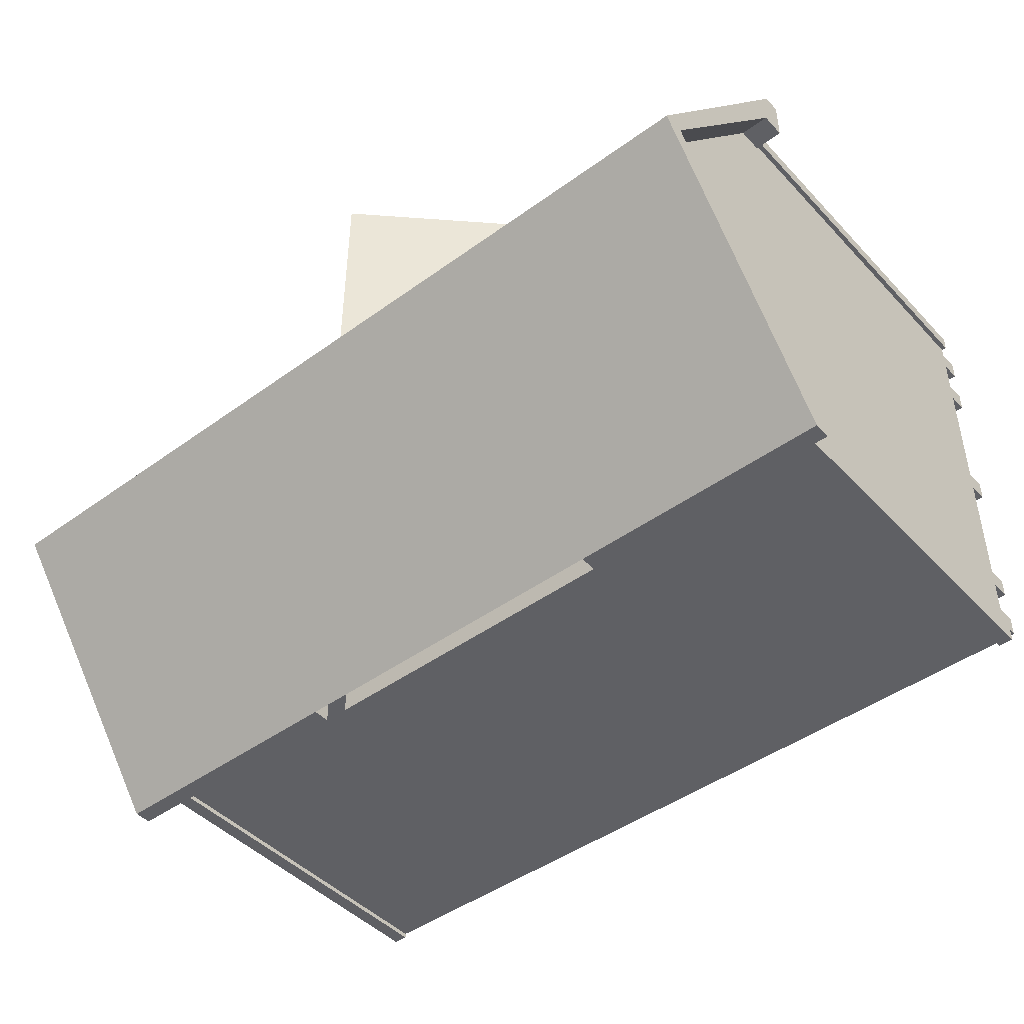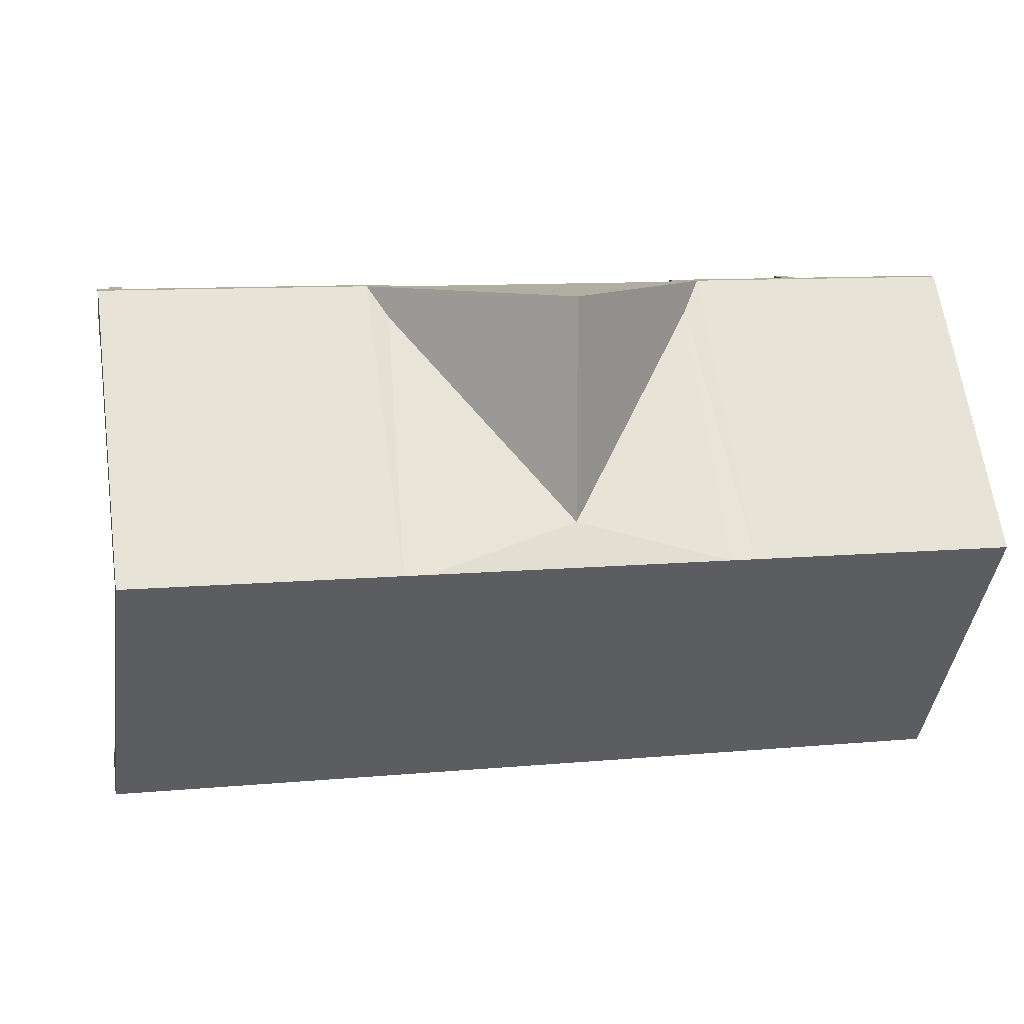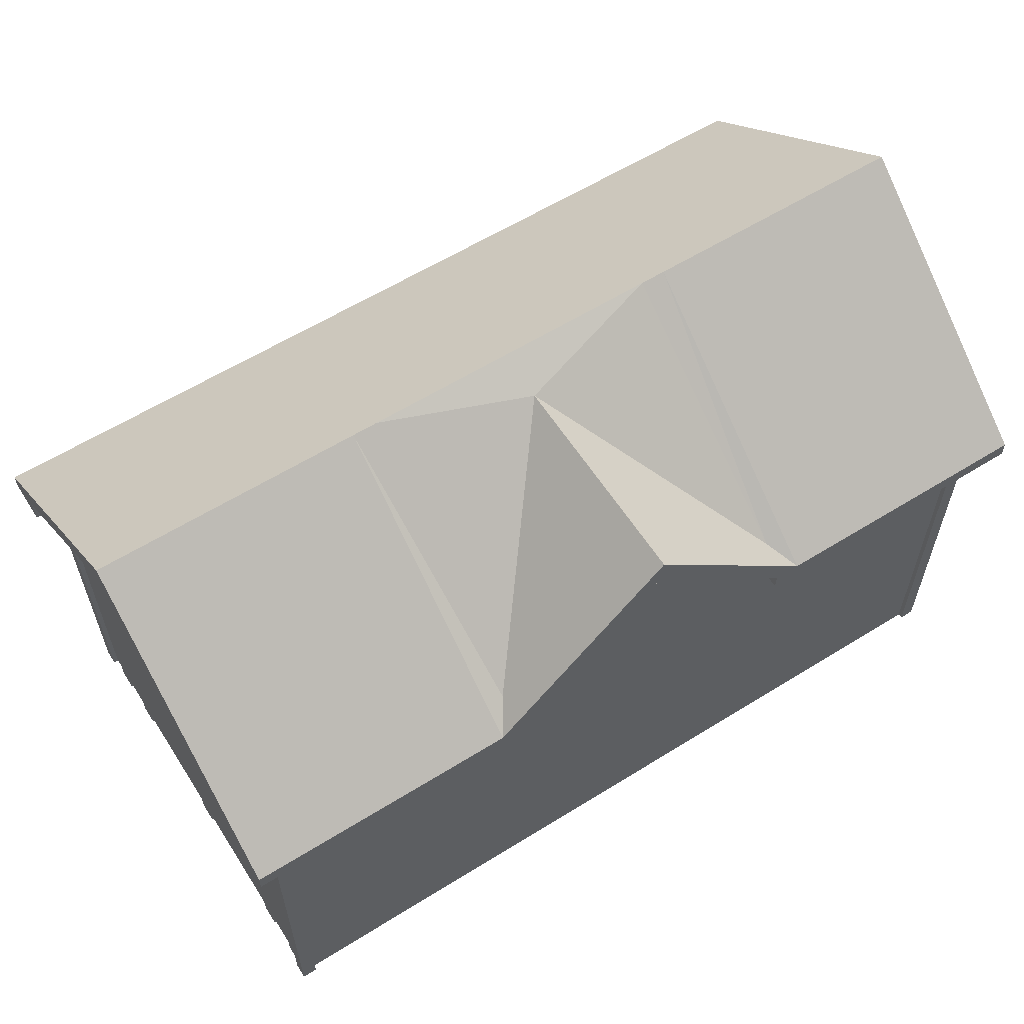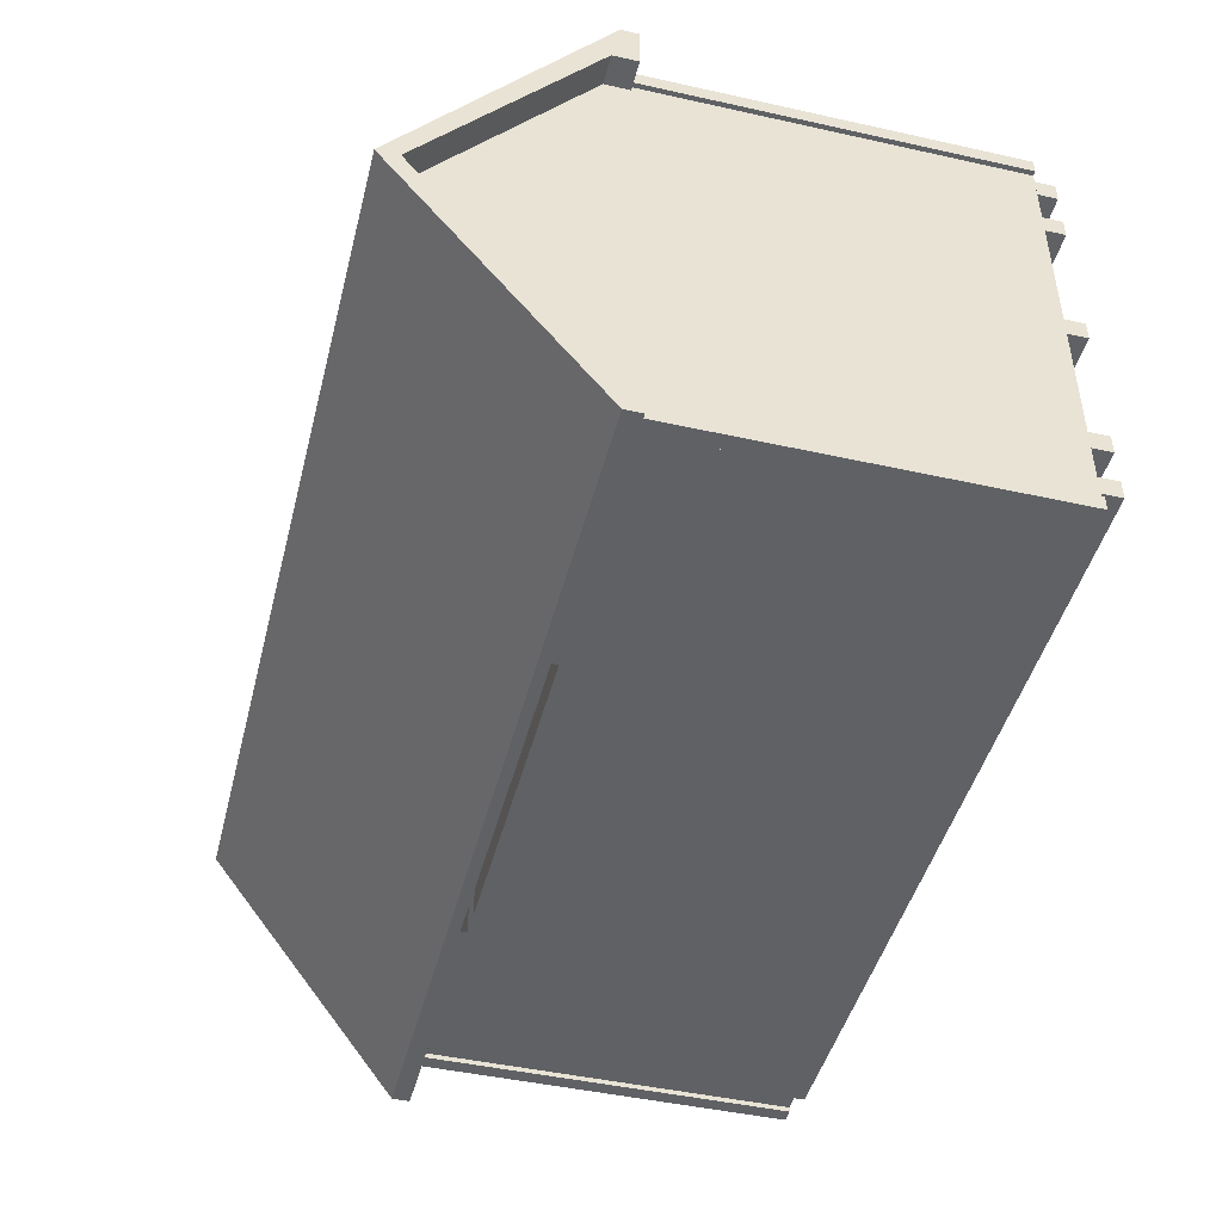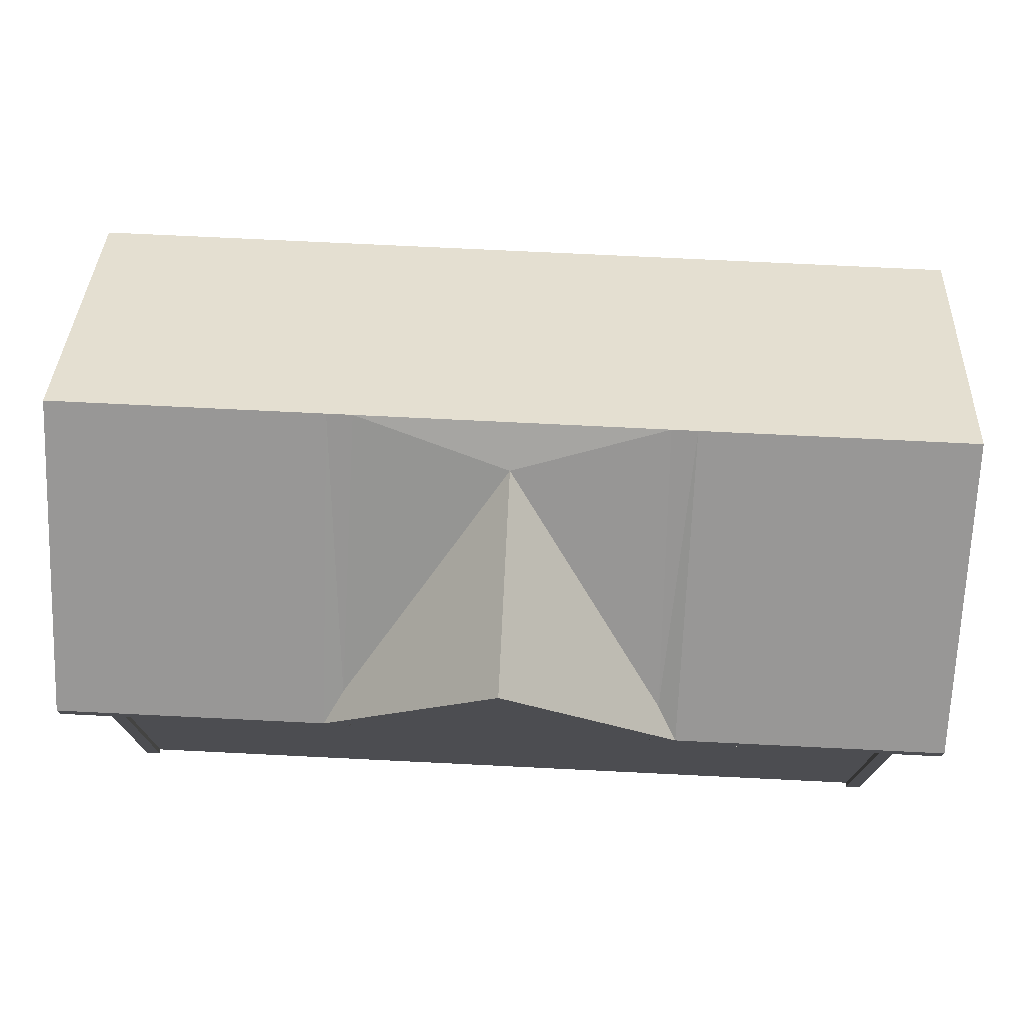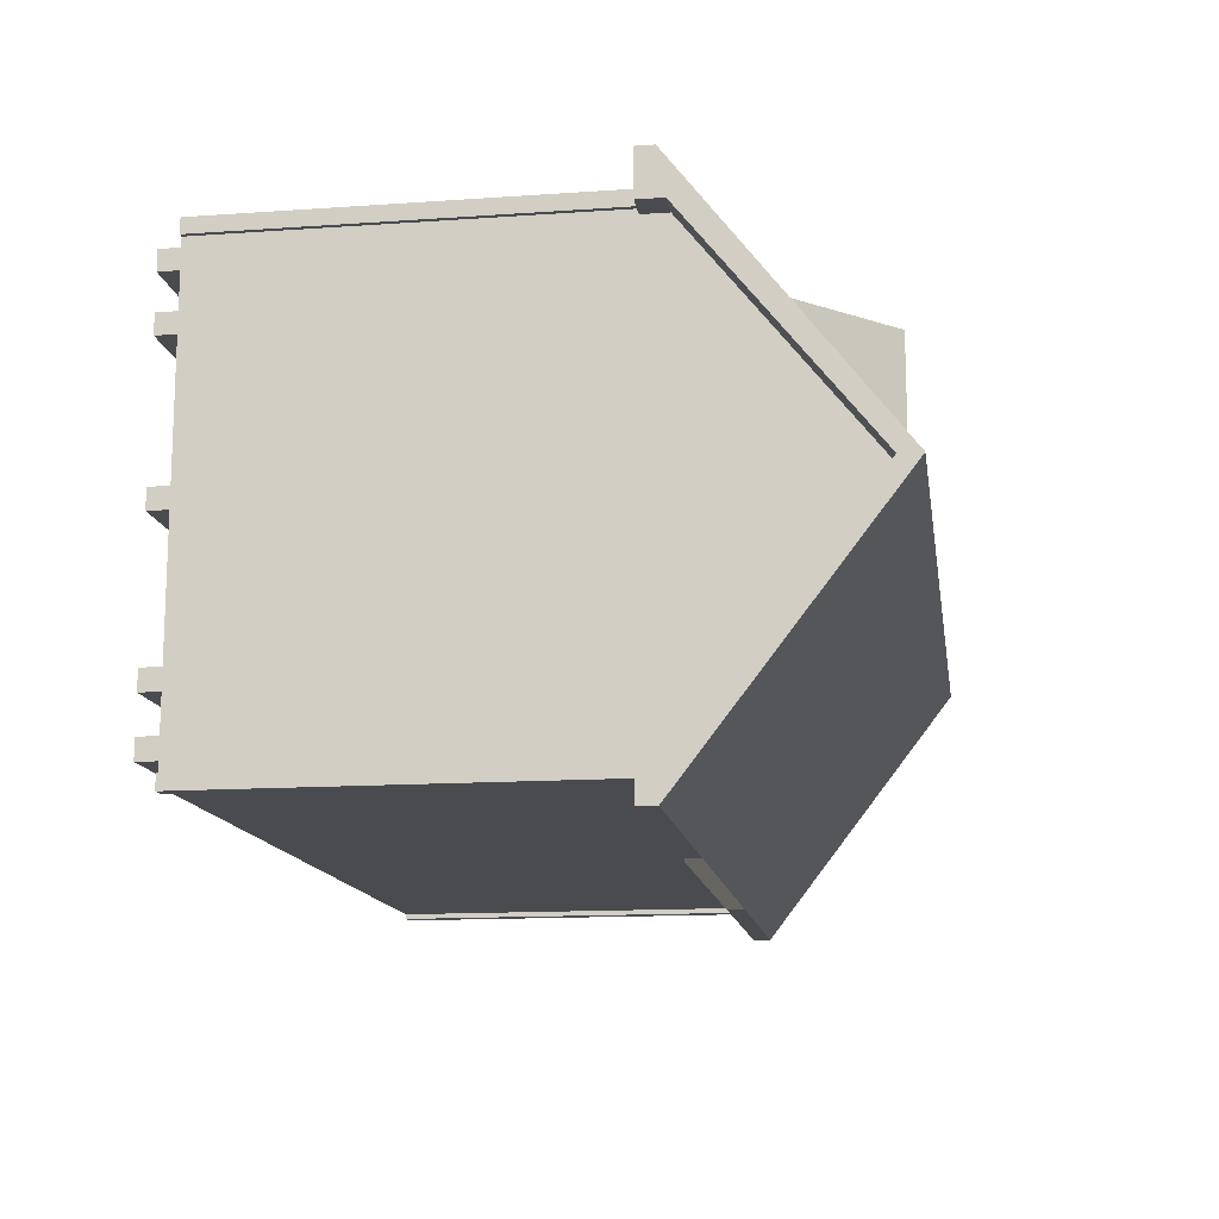
<metadata>
{"format":"obj","ext":"obj","renderer":"f3d","projection":"perspective","resolution":1024,"background":"white","views":[{"elev":-45.3,"azim":-140.0,"up":"+Z"},{"elev":10.4,"azim":167.0,"up":"+Z"},{"elev":59.8,"azim":-32.5,"up":"+Y"},{"elev":-45.8,"azim":-104.3,"up":"+Z"},{"elev":73.9,"azim":2.8,"up":"+Y"},{"elev":-13.9,"azim":98.8,"up":"+Z"}]}
</metadata>
<code>
o Victorian Shed_8x14.obj
g default
v -2.083 0.1016 1.206
v -2.159 0.1016 1.13
v -2.159 0.1016 1.206
v -2.083 2.082 1.206
v -2.159 2.082 1.206
v -2.159 2.082 1.13
v -2.083 0.1016 -1.206
v -2.159 0.1016 -1.13
v -2.159 0.1016 -1.206
v -2.083 2.082 -1.206
v -2.159 2.082 -1.206
v -2.159 2.082 -1.13
v 2.083 0.1016 1.206
v 2.159 0.1016 1.13
v 2.159 0.1016 1.206
v 2.083 2.082 1.206
v 2.159 2.082 1.206
v 2.159 2.082 1.13
v 2.083 0.1016 -1.206
v 2.159 0.1016 -1.13
v 2.159 0.1016 -1.206
v 2.083 2.082 -1.206
v 2.159 2.082 -1.206
v 2.159 2.082 -1.13
v -2.083 0.1016 1.181
v -2.083 2.082 1.181
v 2.083 2.082 1.181
v 2.083 0.1016 1.181
v -2.134 2.082 1.13
v -2.134 0.1016 1.13
v -2.134 0.1016 -1.13
v -2.134 2.082 -1.13
v -2.083 2.082 -1.181
v -2.083 0.1016 -1.181
v 2.083 0.1016 -1.181
v 2.083 2.082 -1.181
v 2.134 2.082 1.13
v 2.134 0.1016 1.13
v 2.134 0.1016 -1.13
v 2.134 2.082 -1.13
v 2.73e-16 0.1016 1.181
v 2.73e-16 2.892 1.181
v -2.73e-16 2.152 -1.181
v -2.73e-16 0.1016 -1.181
v 0.775 2.152 -1.181
v 0.775 0.1016 -1.181
v 0.775 0.1016 1.181
v 0.775 2.152 1.181
v -0.775 2.152 -1.181
v -0.775 0.1016 -1.181
v -0.775 0.1016 1.181
v -0.775 2.152 1.181
v -0.905 3.032 1.662e-16
v -0.775 2.022 -1.105
v 0.775 2.022 -1.105
v 0.905 3.032 -1.662e-16
v -2.59e-16 2.022 -1.105
v -2.286 2.022 -1.105
v -2.286 2.152 -1.105
v -2.286 2.022 -1.335
v -2.286 2.112 -1.335
v -2.286 3.032 3.639e-16
v -2.286 2.022 1.105
v -2.286 2.152 1.105
v -2.286 2.022 1.335
v -2.286 2.112 1.335
v -0.905 2.022 -1.105
v -0.905 2.152 -1.105
v -0.775 2.022 -1.335
v -0.905 2.022 -1.335
v -0.775 2.112 -1.335
v -0.905 2.112 -1.335
v -0.775 2.022 1.105
v -0.905 2.022 1.105
v -0.905 2.152 1.105
v -0.775 2.022 1.335
v -0.905 2.022 1.335
v -0.905 2.112 1.335
v 0.905 2.152 -1.105
v 0.905 2.022 -1.105
v -3.013e-16 2.022 -1.335
v 0.905 2.022 -1.335
v 0.775 2.022 -1.335
v -3.013e-16 2.112 -1.335
v 0.905 2.112 -1.335
v 0.775 2.112 -1.335
v 0.775 2.022 1.105
v 0.905 2.022 1.105
v 0.905 2.152 1.105
v 0.775 2.022 1.335
v 0.905 2.022 1.335
v 0.905 2.112 1.335
v 2.286 2.022 -1.105
v 2.286 2.152 -1.105
v 2.286 2.022 -1.335
v 2.286 2.112 -1.335
v 2.286 3.032 -3.639e-16
v 2.286 2.022 1.105
v 2.286 2.152 1.105
v 2.286 2.022 1.335
v 2.286 2.112 1.335
v -2.134 2.152 -1.181
v -2.134 0.1016 -1.181
v -2.134 2.152 1.181
v -2.134 0.1016 1.181
v 2.134 2.152 -1.181
v 2.134 0.1016 -1.181
v 2.134 2.152 1.181
v 2.134 0.1016 1.181
v -2.134 0.1016 -1.082
v 2.134 0.1016 -1.082
v 2.134 0.1016 -0.9806
v -2.134 0.1016 -0.9806
v -2.134 0 -1.082
v -2.134 0 -0.9806
v 2.134 0 -0.9806
v 2.134 0 -1.082
v -2.134 0.1016 -0.8022
v 2.134 0.1016 -0.8022
v 2.134 0.1016 -0.7006
v -2.134 0.1016 -0.7006
v -2.134 0 -0.8022
v -2.134 0 -0.7006
v 2.134 0 -0.7006
v 2.134 0 -0.8022
v -2.134 0.1016 1.082
v 2.134 0.1016 1.082
v 2.134 0.1016 0.9806
v -2.134 0.1016 0.9806
v -2.134 0 1.082
v -2.134 0 0.9806
v 2.134 0 0.9806
v 2.134 0 1.082
v -2.134 0.1016 0.8022
v 2.134 0.1016 0.8022
v 2.134 0.1016 0.7006
v -2.134 0.1016 0.7006
v -2.134 0 0.8022
v -2.134 0 0.7006
v 2.134 0 0.7006
v 2.134 0 0.8022
v -2.134 0.1016 -0.0508
v 2.134 0.1016 -0.0508
v 2.134 0.1016 0.0508
v -2.134 0.1016 0.0508
v -2.134 0 -0.0508
v -2.134 0 0.0508
v 2.134 0 0.0508
v 2.134 0 -0.0508
v -2.134 0.1016 -1.082
v -2.134 0.1016 -0.9806
v -2.134 0 -1.082
v -2.134 0 -0.9806
v -2.134 0.1016 -0.8022
v -2.134 0.1016 -0.7006
v -2.134 0 -0.8022
v -2.134 0 -0.7006
v -2.134 0.1016 1.082
v -2.134 0.1016 0.9806
v -2.134 0 1.082
v -2.134 0 0.9806
v -2.134 0.1016 0.8022
v -2.134 0.1016 0.7006
v -2.134 0 0.8022
v -2.134 0 0.7006
v -2.134 0.1016 -0.0508
v -2.134 0.1016 0.0508
v -2.134 0 -0.0508
v -2.134 0 0.0508
v 2.134 0.1016 -1.082
v 2.134 0.1016 -0.9806
v 2.134 0 -0.9806
v 2.134 0 -1.082
v 2.134 0.1016 -0.8022
v 2.134 0.1016 -0.7006
v 2.134 0 -0.7006
v 2.134 0 -0.8022
v 2.134 0.1016 1.082
v 2.134 0.1016 0.9806
v 2.134 0 0.9806
v 2.134 0 1.082
v 2.134 0.1016 0.8022
v 2.134 0.1016 0.7006
v 2.134 0 0.7006
v 2.134 0 0.8022
v 2.134 0.1016 -0.0508
v 2.134 0.1016 0.0508
v 2.134 0 0.0508
v 2.134 0 -0.0508
v -2.134 3.032 3.359e-16
v -2.134 0.1016 3.359e-16
v -2.286 2.022 -1.105
v -2.286 2.152 -1.105
v -2.286 2.022 -1.335
v -2.286 2.112 -1.335
v -2.286 3.032 3.639e-16
v -2.286 3.142 3.639e-16
v -2.286 2.022 1.105
v -2.286 2.152 1.105
v -2.286 2.022 1.335
v -2.286 2.112 1.335
v -2.134 2.152 -1.181
v -2.134 0.1016 -1.181
v -2.134 2.152 1.181
v -2.134 0.1016 1.181
v 2.134 0.1016 -3.359e-16
v 2.134 3.032 -3.359e-16
v 2.286 2.022 -1.105
v 2.286 2.152 -1.105
v 2.286 2.022 -1.335
v 2.286 2.112 -1.335
v 2.286 3.032 -3.639e-16
v 2.286 3.142 -3.639e-16
v 2.286 2.022 1.105
v 2.286 2.152 1.105
v 2.286 2.022 1.335
v 2.286 2.112 1.335
v 2.134 2.152 -1.181
v 2.134 0.1016 -1.181
v 2.134 2.152 1.181
v 2.134 0.1016 1.181
v 2.73e-16 2.892 1.181
v -0.775 2.022 1.105
v -0.775 2.022 1.335
v -0.775 2.112 1.335
v -0.775 2.112 1.181
v 0.775 2.022 1.105
v 0.775 2.022 1.335
v 0.775 2.112 1.335
v 3.013e-16 2.892 1.335
v 0.775 2.112 1.181
v -0.775 2.022 1.335
v -0.905 2.022 1.335
v -0.775 2.112 1.335
v -0.905 2.112 1.335
v 0.775 2.022 1.335
v 0.905 2.022 1.335
v 3.013e-16 3.012 1.335
v 0.775 2.112 1.335
v 0.905 2.112 1.335
v 3.013e-16 2.892 1.335
v -0.775 3.142 1.424e-16
v 0.775 3.142 -1.424e-16
v 0 3.142 -0
v -2.286 2.112 -1.335
v -2.286 3.142 3.639e-16
v -0.775 2.112 -1.335
v -0.905 2.112 -1.335
v -3.013e-16 2.112 -1.335
v 0.905 2.112 -1.335
v 0.775 2.112 -1.335
v 2.286 2.112 -1.335
v 2.286 3.142 -3.639e-16
v 2.73e-16 3.012 1.181
v -1.971e-17 3.012 0.207
v 3.013e-16 3.012 1.335
v 0.905 2.112 1.335
v 0.8077 2.208 1.181
v 2.73e-16 3.012 1.181
v -0.905 2.112 1.335
v -0.8077 2.208 1.181
v -1.971e-17 3.012 0.207
v 3.013e-16 3.012 1.335
v 0.905 3.142 -1.662e-16
v -0.905 3.142 1.662e-16
v 0 3.142 -0
v -2.286 3.142 3.639e-16
v 2.286 3.142 -3.639e-16
v 0.905 3.142 -1.662e-16
v -0.905 3.142 1.662e-16
v -2.286 2.112 1.335
v -1.971e-17 3.012 0.207
v 2.286 2.112 1.335
v 0.905 2.112 1.335
v -0.905 2.112 1.335
v 0.8077 2.208 1.181
v -0.8077 2.208 1.181
v 0.775 3.142 -1.424e-16
v -0.775 3.142 1.424e-16
g Shed
f 45 106 107
f 45 107 46
f 43 45 46
f 43 46 44
f 109 108 47
f 108 48 47
f 47 48 41
f 48 42 41
f 49 43 44
f 50 49 44
f 102 49 50
f 103 102 50
f 52 51 41
f 42 52 41
f 52 105 51
f 52 104 105
g Sides
f 72 71 69
f 70 72 69
f 84 86 83
f 84 83 81
f 71 84 81
f 69 71 81
g Floor
f 151 150 152
f 151 152 153
f 155 154 156
f 155 156 157
f 158 161 160
f 158 159 161
f 162 165 164
f 162 163 165
f 167 166 168
f 167 168 169
f 170 171 172
f 173 170 172
f 174 175 176
f 177 174 176
f 180 179 181
f 179 178 181
f 184 183 185
f 183 182 185
f 186 187 188
f 189 186 188
f 110 111 117
f 110 117 114
f 111 110 113
f 111 113 112
f 112 113 115
f 112 115 116
f 114 117 115
f 117 116 115
f 118 119 125
f 118 125 122
f 119 118 121
f 119 121 120
f 120 121 123
f 120 123 124
f 122 125 123
f 125 124 123
f 142 143 149
f 142 149 146
f 143 142 145
f 143 145 144
f 144 145 147
f 144 147 148
f 146 149 147
f 149 148 147
f 137 140 139
f 137 136 140
f 136 137 134
f 136 134 135
f 135 138 141
f 135 134 138
f 140 141 138
f 139 140 138
f 129 132 131
f 129 128 132
f 128 129 126
f 128 126 127
f 127 130 133
f 127 126 130
f 132 133 130
f 131 132 130
g Shed
f 190 202 191
f 202 203 191
f 204 190 191
f 204 191 205
g Sides
f 196 197 193
f 193 197 195
f 195 194 192
f 193 195 192
f 201 199 198
f 201 198 200
f 197 196 199
f 197 199 201
g Shed
f 219 218 206
f 218 207 206
f 206 220 221
f 207 220 206
g Sides
f 211 209 208
f 210 211 208
f 213 212 209
f 213 209 211
f 214 217 216
f 215 217 214
f 212 213 215
f 215 213 217
g Shed
f 229 231 228
f 231 227 228
f 230 222 229
f 222 231 229
f 226 230 225
f 222 230 226
f 226 225 224
f 223 226 224
g Sides
f 234 233 232
f 234 235 233
f 237 240 236
f 240 239 236
f 238 241 240
f 240 241 239
f 241 238 235
f 241 235 234
g Trim
f 6 29 30
f 2 6 30
f 6 2 3
f 5 6 3
f 5 3 1
f 4 5 1
f 25 4 1
f 26 4 25
f 16 28 13
f 16 27 28
f 15 17 13
f 17 16 13
f 14 18 15
f 18 17 15
f 37 14 38
f 37 18 14
f 24 40 39
f 20 24 39
f 21 24 20
f 23 24 21
f 23 21 19
f 22 23 19
f 22 19 35
f 36 22 35
f 7 10 34
f 10 33 34
f 9 11 7
f 11 10 7
f 12 9 8
f 12 11 9
f 32 8 31
f 32 12 8
g Sides
f 86 85 82
f 86 82 83
g Shed
f 83 82 80
f 83 80 55
g Sides
f 61 72 70
f 60 61 70
g Shed
f 60 70 67
f 58 60 67
f 68 58 67
f 68 59 58
f 53 62 68
f 62 59 68
f 62 53 64
f 64 53 75
f 64 75 74
f 63 64 74
f 63 74 77
f 65 63 77
g Sides
f 78 65 77
f 78 66 65
f 96 95 82
f 85 96 82
g Shed
f 95 93 80
f 82 95 80
f 94 79 93
f 93 79 80
f 97 56 94
f 94 56 79
f 56 97 89
f 97 99 89
f 99 98 88
f 89 99 88
f 98 100 91
f 88 98 91
g Sides
f 101 92 100
f 100 92 91
g Shed
f 81 55 57
f 81 83 55
f 69 81 57
f 54 69 57
f 70 69 54
f 67 70 54
f 74 73 76
f 77 74 76
f 87 88 91
f 87 91 90
g Roof
f 270 271 275
f 270 267 271
f 277 270 275
f 279 270 277
f 266 279 272
f 272 279 277
f 278 272 276
f 278 266 272
f 269 276 274
f 269 278 276
f 273 268 274
f 268 269 274
f 264 252 250
f 264 253 252
f 243 264 250
f 243 250 251
f 244 251 249
f 244 243 251
f 242 244 249
f 247 242 249
f 265 242 247
f 248 265 247
f 245 246 248
f 246 265 248
f 259 262 261
f 263 261 260
f 263 259 261
f 258 256 257
f 254 256 258
f 255 254 258

</code>
